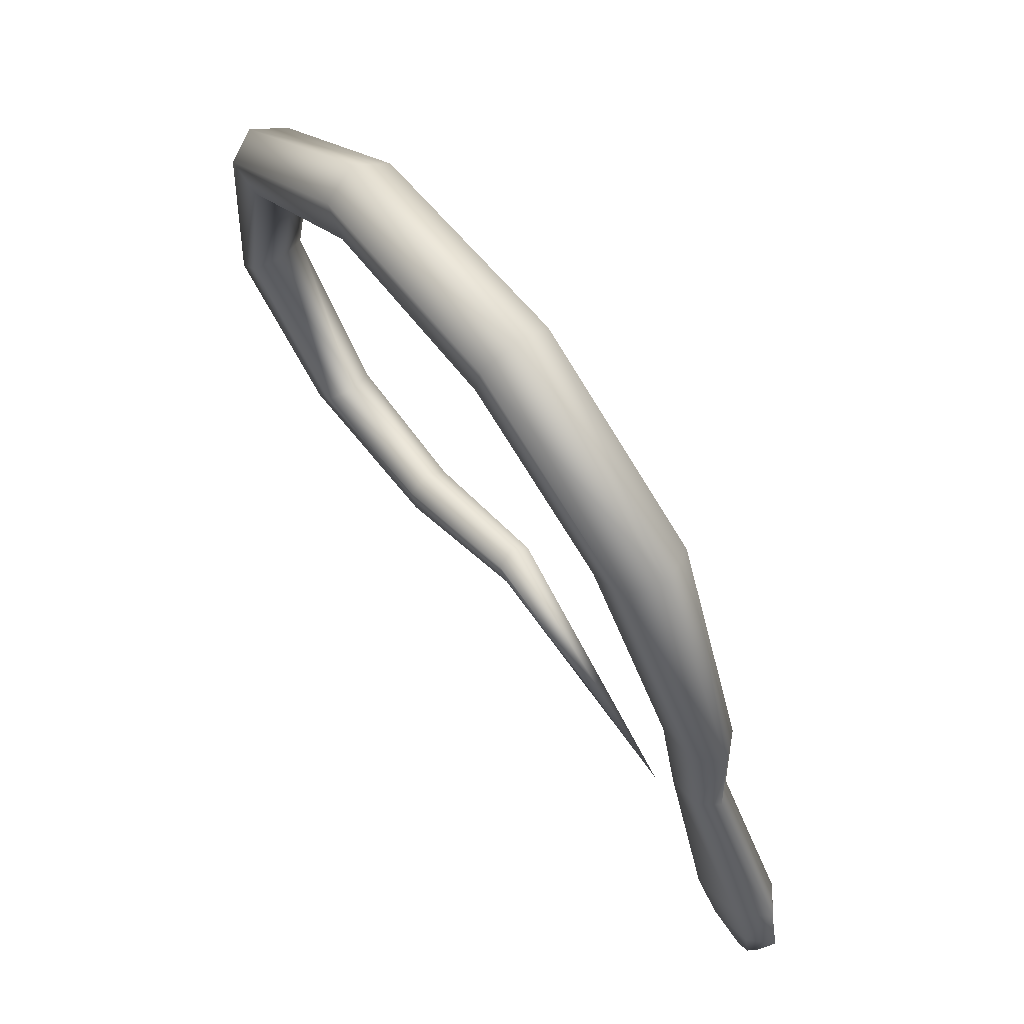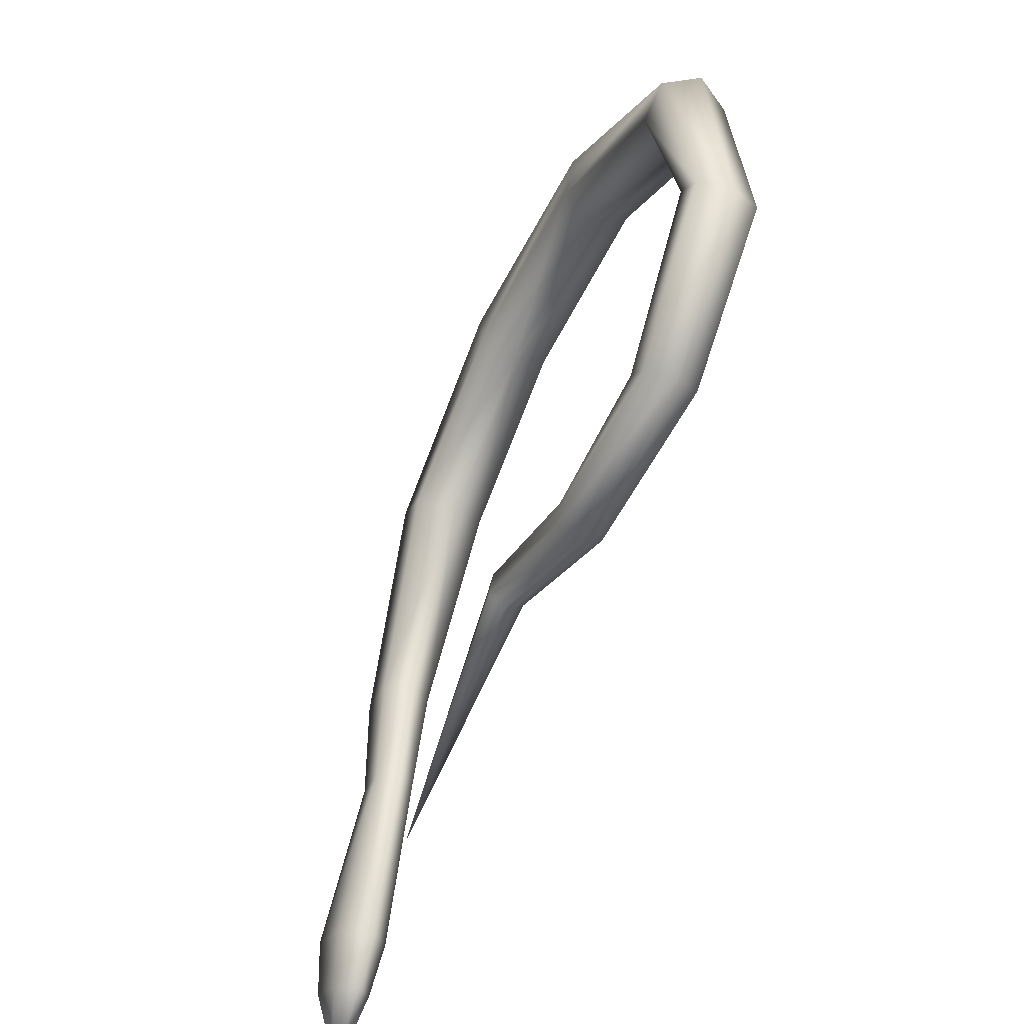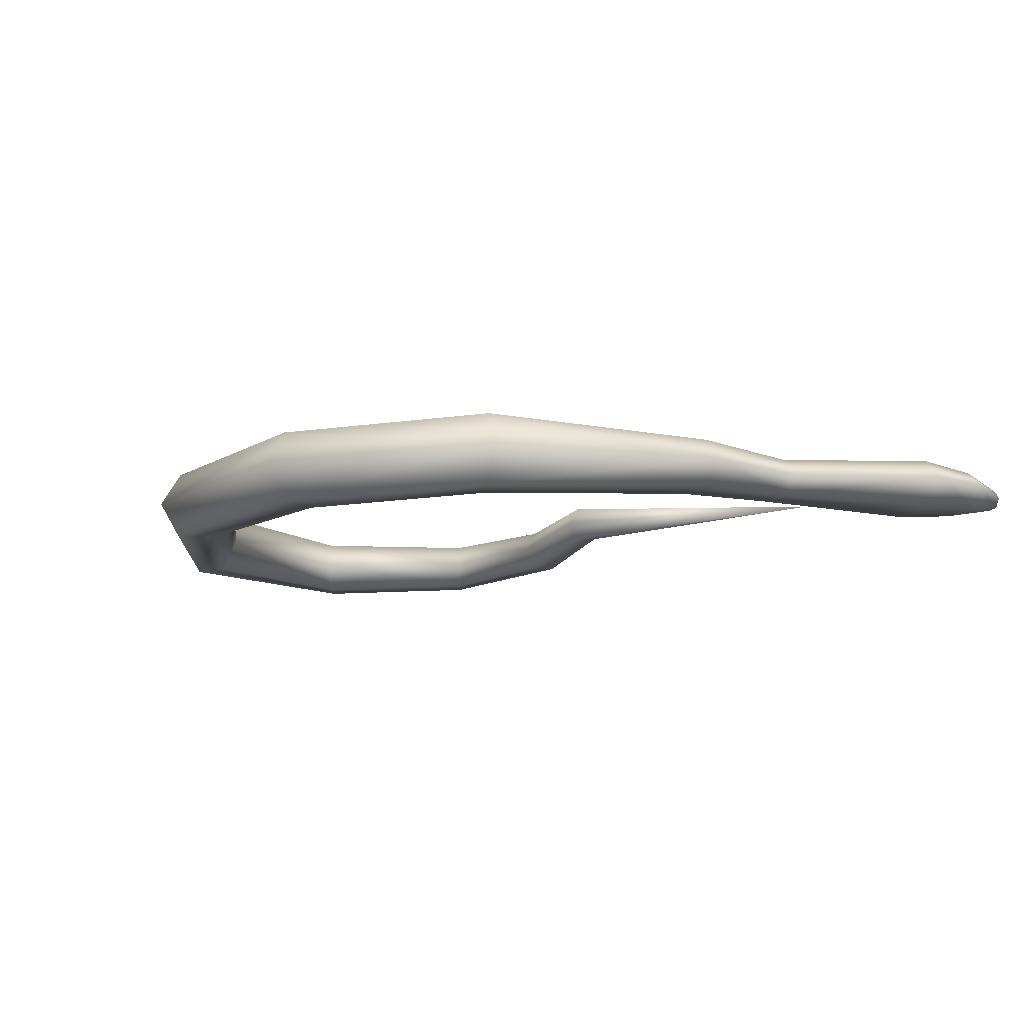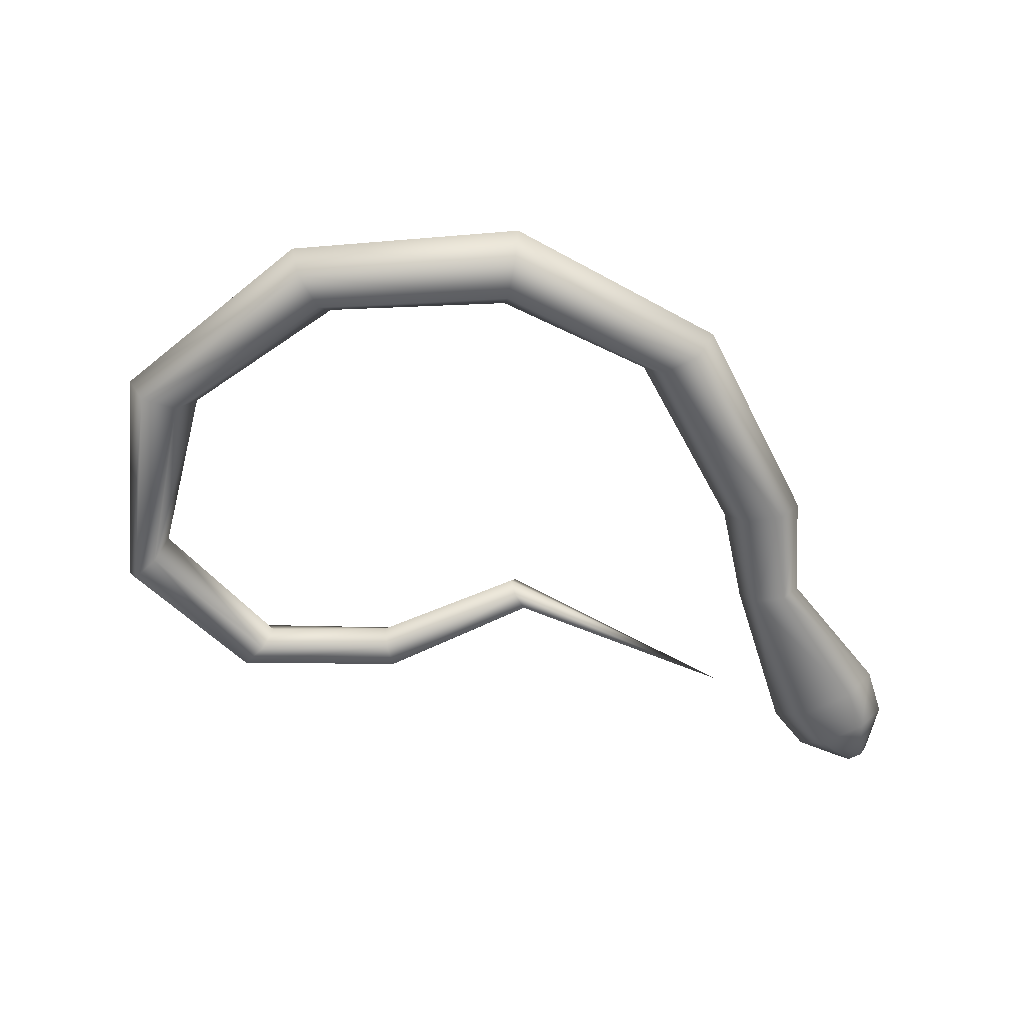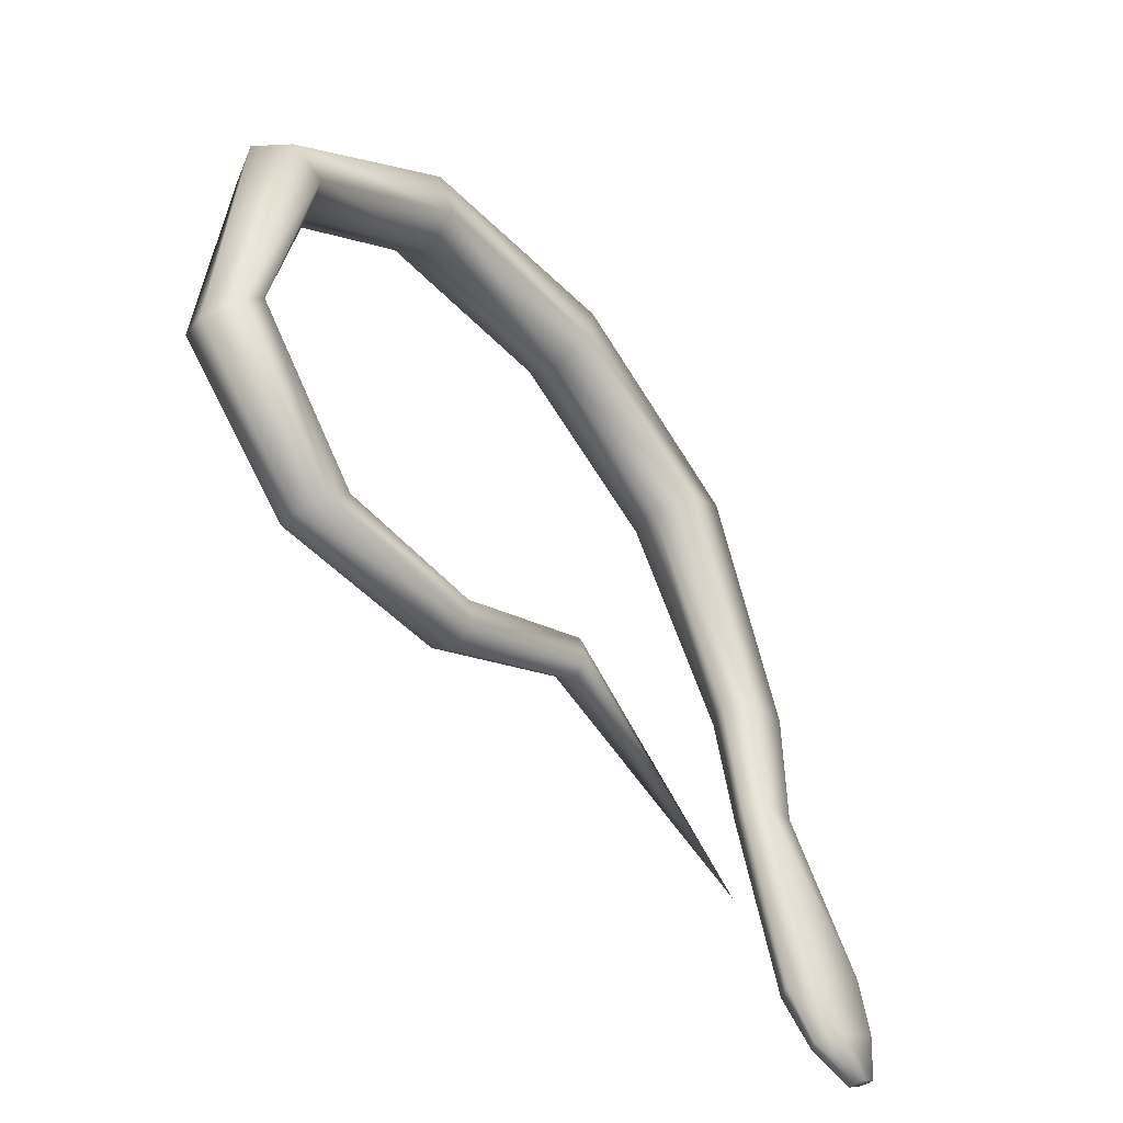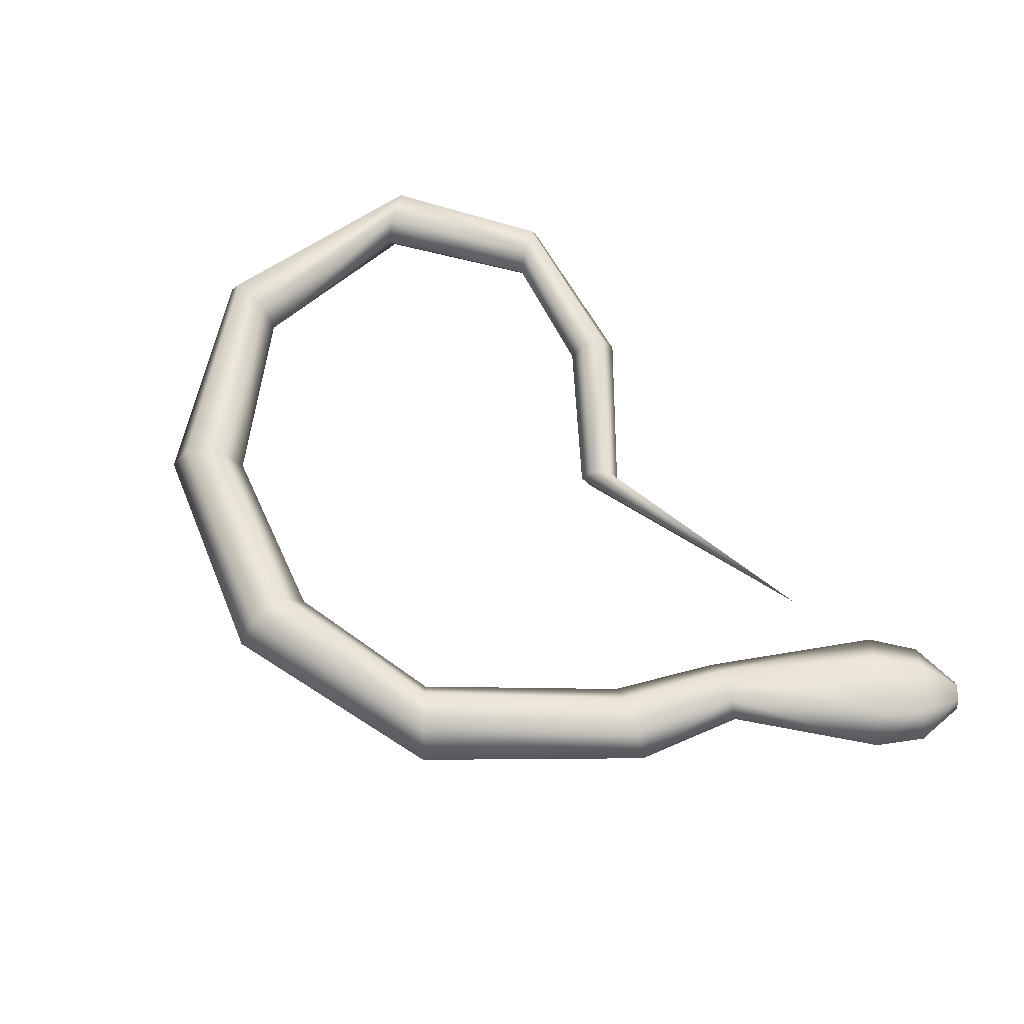
<metadata>
{"format":"obj","ext":"obj","renderer":"f3d","projection":"perspective","resolution":1024,"background":"white","views":[{"elev":64.2,"azim":-127.4,"up":"+Y"},{"elev":-52.0,"azim":65.3,"up":"+Y"},{"elev":-12.6,"azim":-131.8,"up":"+Z"},{"elev":-60.9,"azim":-179.9,"up":"+Z"},{"elev":-44.6,"azim":128.4,"up":"+Y"},{"elev":64.4,"azim":-117.2,"up":"+Z"}]}
</metadata>
<code>
o Cylinder
v -2.314 -1.704 0.2856
v -3.131 -2.265 0.2442
v -2.685 -1.07 0.3838
v -3.165 -2.247 0.1997
v -2.769 -1.058 0.2856
v -3.233 -2.211 0.1997
v -2.685 -1.07 0.1875
v -3.267 -2.194 0.2442
v -2.518 -1.093 0.1875
v -3.233 -2.211 0.2887
v -2.434 -1.105 0.2856
v -3.165 -2.247 0.2887
v -0.09887 0.7193 0.2856
v -0.05131 0.8083 0.1109
v 0.04381 0.9862 0.1109
v 0.09137 1.075 0.2856
v 0.04381 0.9862 0.4604
v -0.05131 0.8083 0.4604
v -1.821 0.3714 0.2856
v -1.914 0.4209 0.1021
v -2.102 0.5198 0.1021
v -2.196 0.5693 0.2856
v -2.102 0.5198 0.4692
v -1.914 0.4209 0.4692
v 0.9772 -0.7767 0.138
v 1.1 -0.8948 0.138
v 1.162 -0.9538 0.2856
v 1.1 -0.8948 0.4332
v 0.9772 -0.7767 0.4332
v 0.9157 -0.7177 0.2856
v -2.315 -0.5592 0.2856
v -2.42 -0.5447 0.1624
v -2.63 -0.5157 0.1624
v -2.735 -0.5012 0.2856
v -2.63 -0.5157 0.4089
v -2.42 -0.5447 0.4089
v -1.048 0.7582 0.2856
v -1.067 0.8625 0.1021
v -1.104 1.071 0.1021
v -1.123 1.175 0.2856
v -1.104 1.071 0.4692
v -1.067 0.8625 0.4692
v -0.3418 -1.404 0.1773
v -0.3714 -1.525 0.1773
v -0.3862 -1.586 0.2856
v -0.3714 -1.525 0.3939
v -0.3418 -1.404 0.3939
v -0.327 -1.343 0.2856
v 0.3969 -1.398 0.1577
v 0.5034 -1.5 0.1577
v 0.5567 -1.551 0.2856
v 0.5034 -1.5 0.4136
v 0.3969 -1.398 0.4136
v 0.3436 -1.347 0.2856
v 0.7678 0.2027 0.12
v 0.9499 0.261 0.12
v 1.041 0.2902 0.2856
v 0.9499 0.261 0.4512
v 0.7678 0.2027 0.4512
v 0.6768 0.1735 0.2856
v -1.104 -1.052 0.197
v -1.154 -1.142 0.197
v -1.179 -1.186 0.2856
v -1.154 -1.142 0.3742
v -1.104 -1.052 0.3742
v -1.079 -1.008 0.2856
v -2.518 -1.093 0.3838
v -2.706 -1.963 0.2856
v -2.844 -1.89 0.1624
v -3.117 -1.746 0.1624
v -3.255 -1.674 0.2856
v -3.116 -1.747 0.4089
v -2.844 -1.89 0.4089
v -2.871 -2.169 0.2694
v -2.987 -2.108 0.1774
v -3.218 -1.986 0.1774
v -3.334 -1.924 0.2694
v -3.218 -1.986 0.3613
v -2.987 -2.108 0.3613
f 74 2 4
f 75 4 6
f 76 6 77
f 77 8 10
f 6 10 8
f 79 12 74
f 78 10 79
f 5 71 3
f 60 13 55
f 55 14 56
f 56 15 57
f 57 16 17
f 59 18 13
f 58 17 18
f 37 19 20
f 38 20 21
f 39 21 22
f 40 22 41
f 42 24 37
f 41 23 42
f 54 30 49
f 49 25 50
f 50 26 51
f 51 27 52
f 53 29 54
f 52 28 53
f 19 31 32
f 20 32 33
f 21 33 34
f 22 34 23
f 24 36 19
f 23 35 24
f 13 37 14
f 14 38 15
f 15 39 16
f 16 40 41
f 18 42 37
f 17 41 42
f 66 48 43
f 61 43 44
f 62 44 45
f 63 45 64
f 65 47 66
f 64 46 65
f 48 54 49
f 43 49 50
f 44 50 51
f 45 51 46
f 47 53 48
f 46 52 47
f 30 60 25
f 25 55 26
f 26 56 27
f 27 57 58
f 29 59 60
f 28 58 59
f 7 70 71
f 9 69 70
f 11 68 9
f 35 3 36
f 36 67 31
f 34 5 3
f 33 7 34
f 32 9 33
f 31 11 9
f 1 66 61
f 1 61 62
f 1 62 63
f 1 63 64
f 1 65 66
f 1 64 65
f 67 73 68
f 3 72 67
f 68 74 75
f 69 75 76
f 70 76 71
f 71 77 78
f 73 79 68
f 72 78 73
f 75 74 4
f 76 75 6
f 6 8 77
f 78 77 10
f 4 2 12
f 6 4 12
f 10 6 12
f 12 2 74
f 10 12 79
f 71 72 3
f 13 14 55
f 14 15 56
f 15 16 57
f 58 57 17
f 60 59 13
f 59 58 18
f 38 37 20
f 39 38 21
f 40 39 22
f 22 23 41
f 24 19 37
f 23 24 42
f 30 25 49
f 25 26 50
f 26 27 51
f 27 28 52
f 29 30 54
f 28 29 53
f 20 19 32
f 21 20 33
f 22 21 34
f 34 35 23
f 36 31 19
f 35 36 24
f 37 38 14
f 38 39 15
f 39 40 16
f 17 16 41
f 13 18 37
f 18 17 42
f 61 66 43
f 62 61 44
f 63 62 45
f 45 46 64
f 47 48 66
f 46 47 65
f 43 48 49
f 44 43 50
f 45 44 51
f 51 52 46
f 53 54 48
f 52 53 47
f 60 55 25
f 55 56 26
f 56 57 27
f 28 27 58
f 30 29 60
f 29 28 59
f 5 7 71
f 7 9 70
f 68 69 9
f 3 67 36
f 67 11 31
f 35 34 3
f 7 5 34
f 9 7 33
f 32 31 9
f 11 67 68
f 72 73 67
f 69 68 75
f 70 69 76
f 76 77 71
f 72 71 78
f 79 74 68
f 78 79 73

</code>
